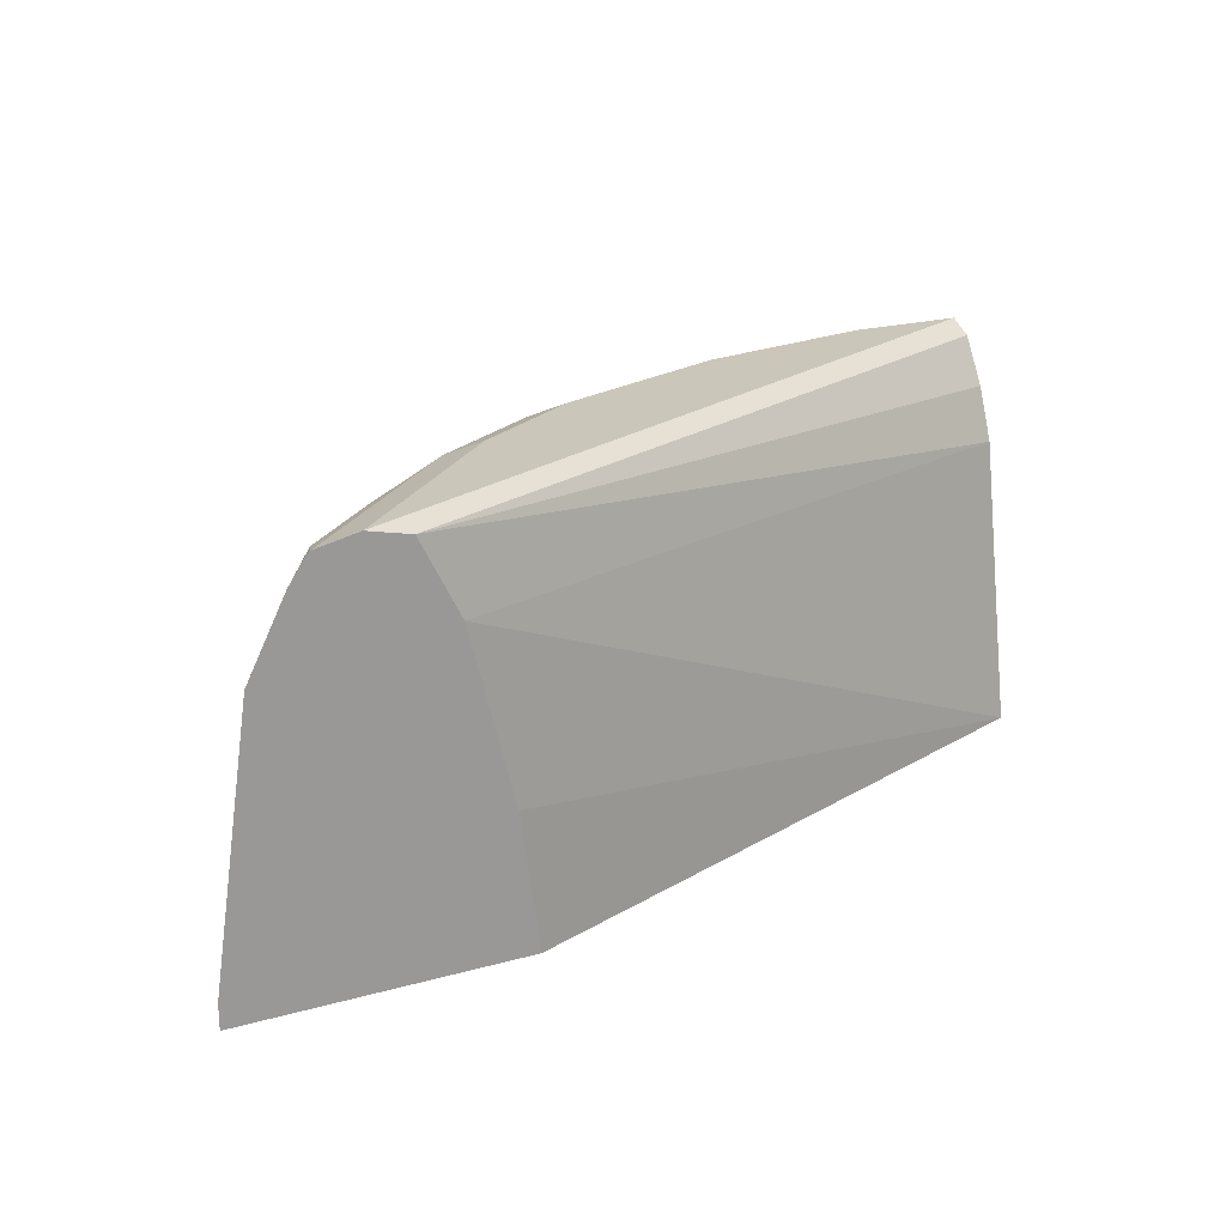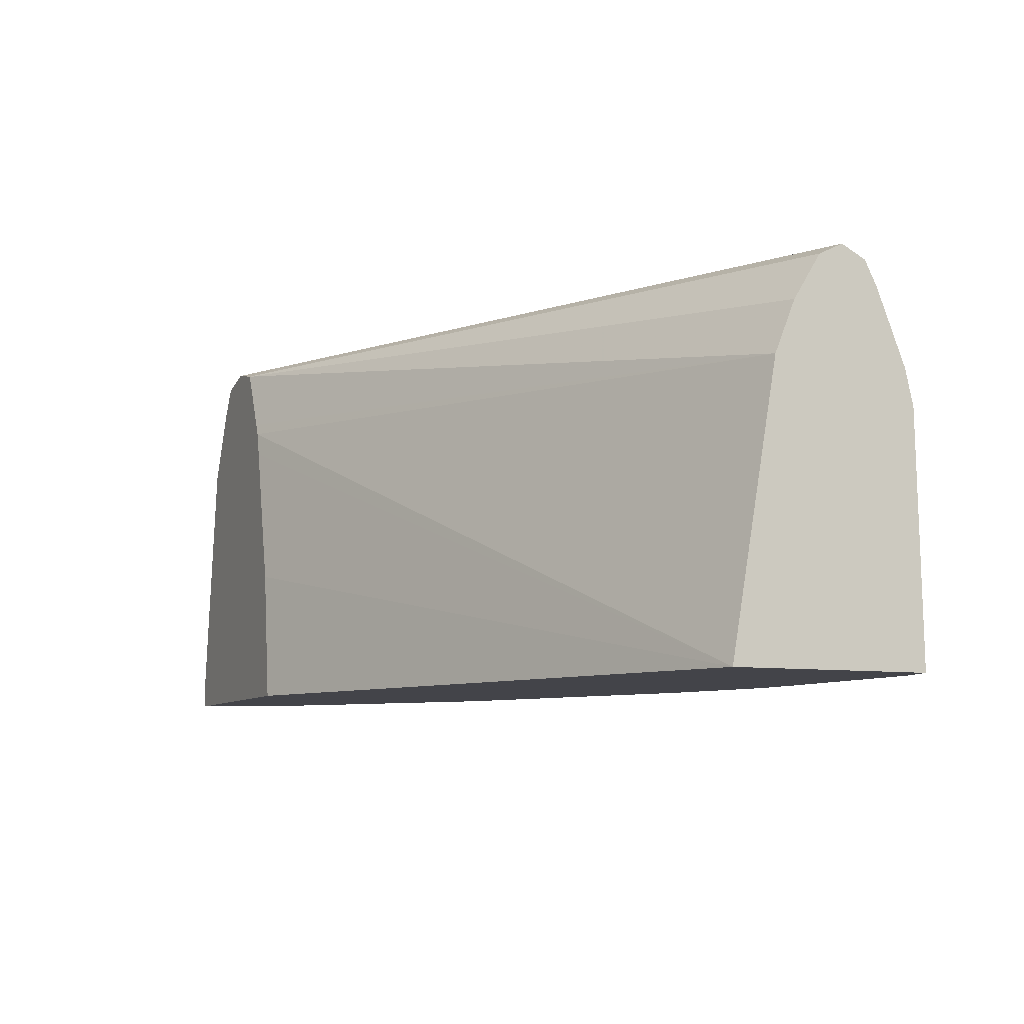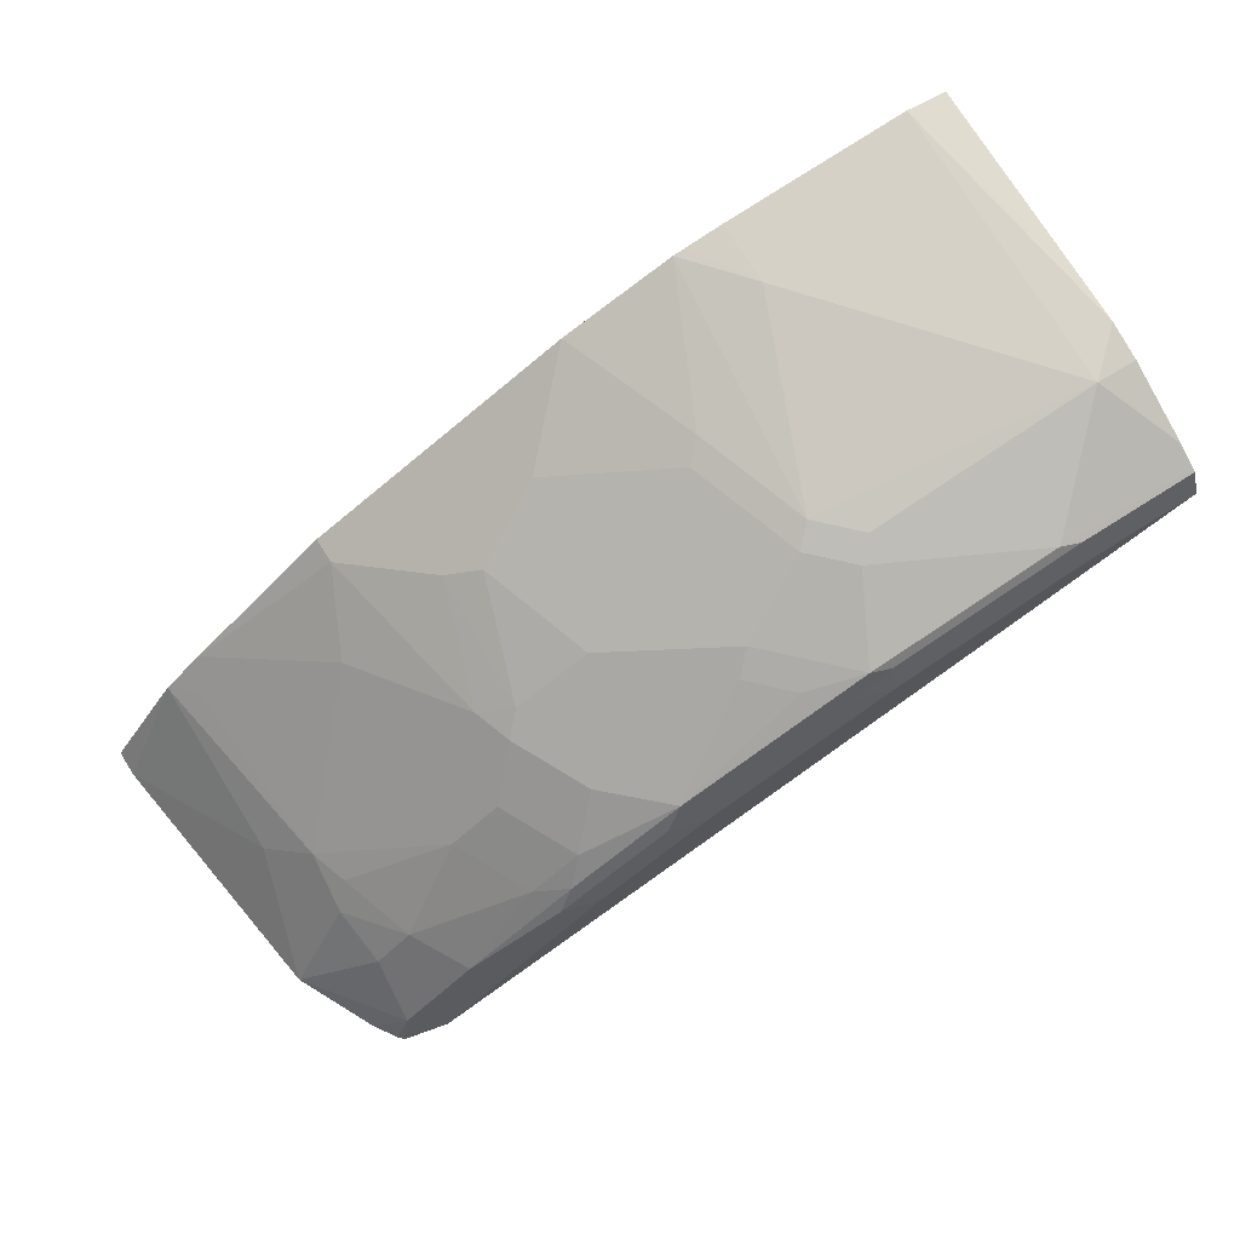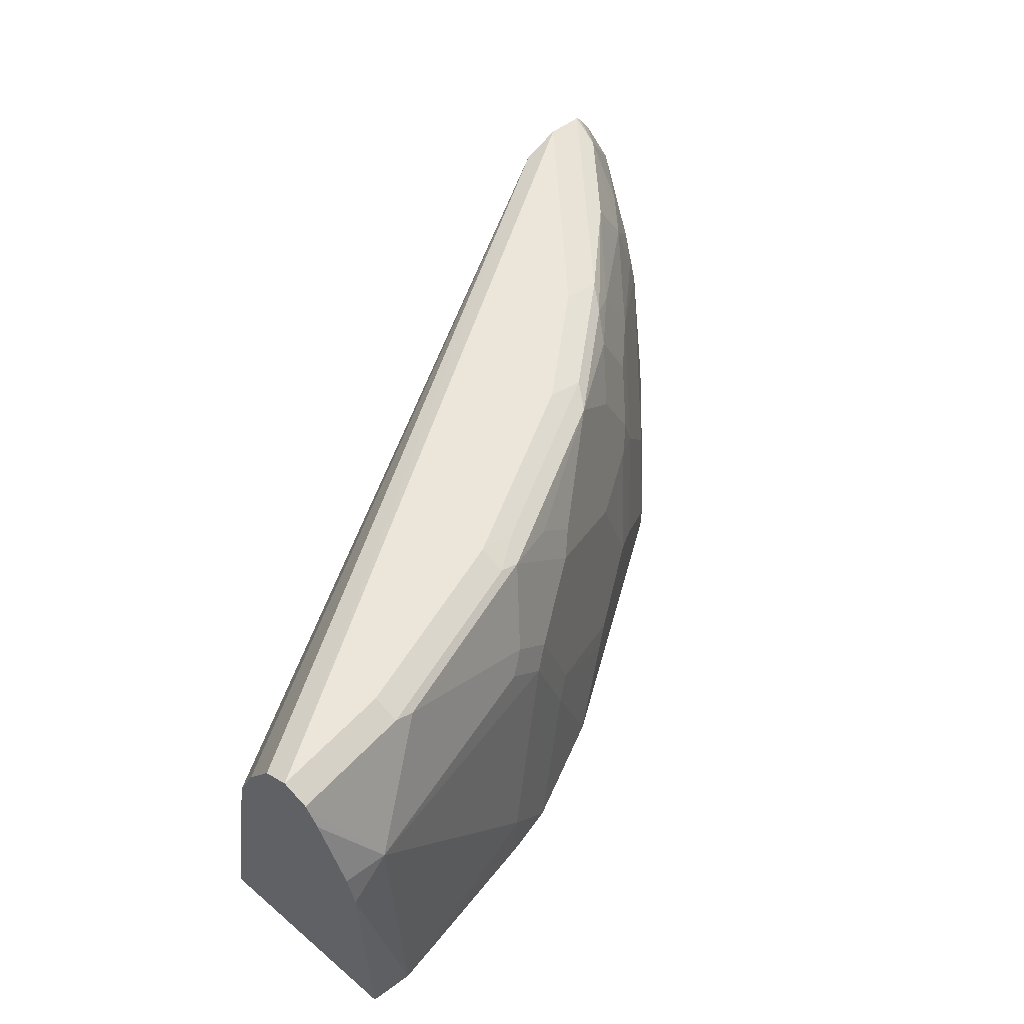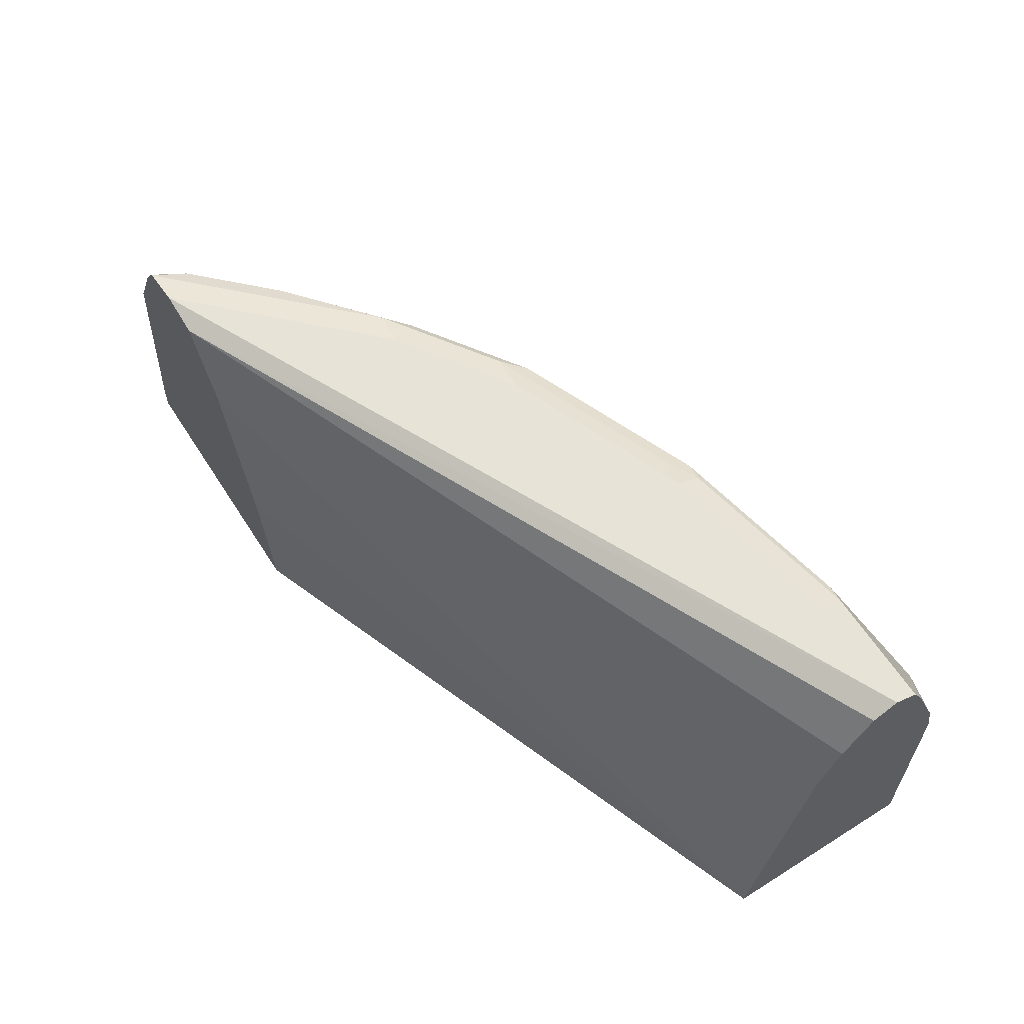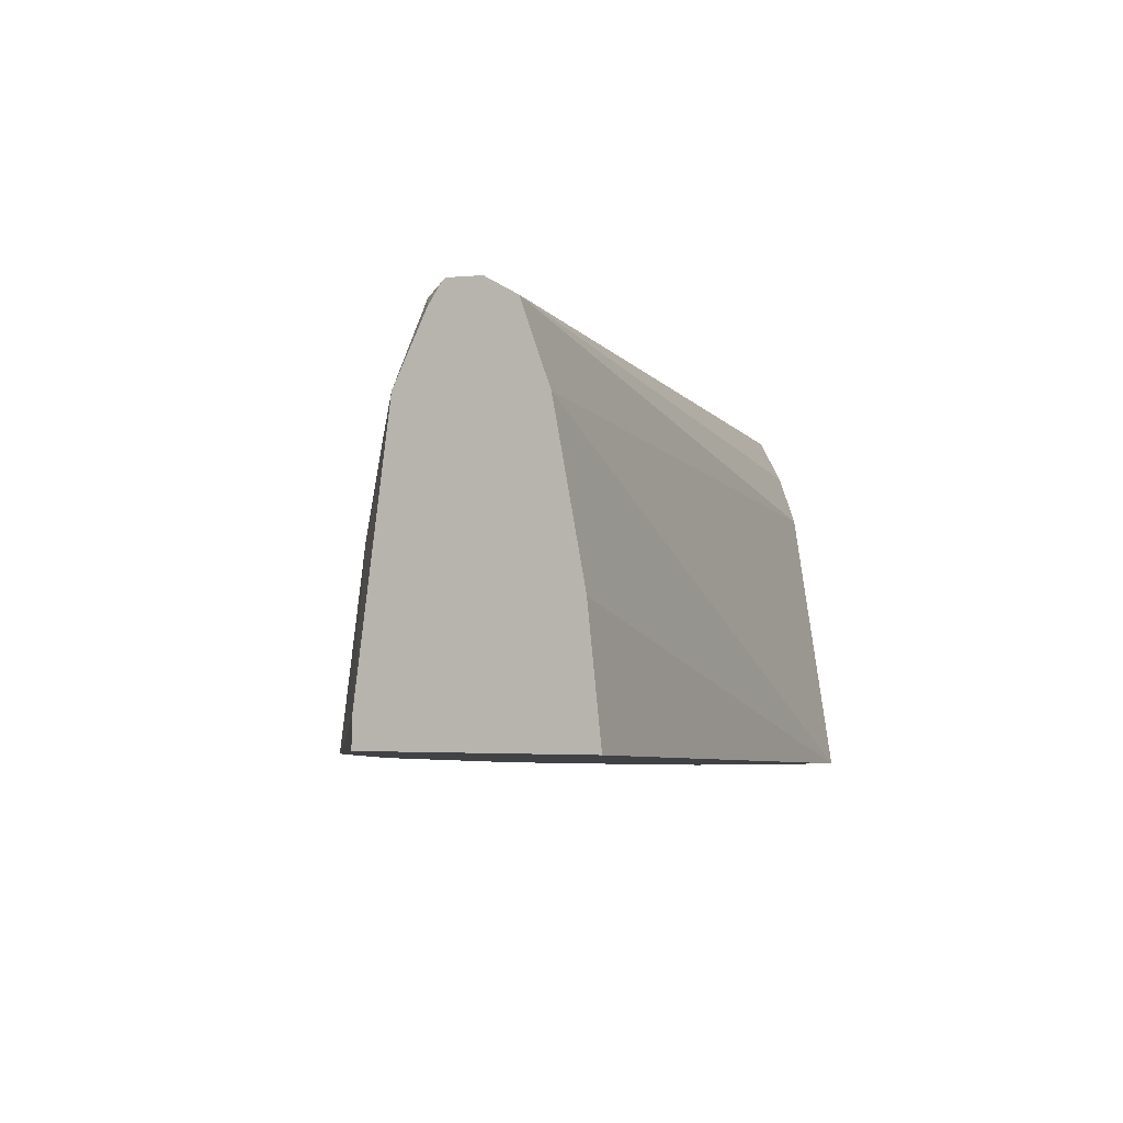
<metadata>
{"format":"obj","ext":"obj","renderer":"f3d","projection":"perspective","resolution":1024,"background":"white","views":[{"elev":21.2,"azim":153.9,"up":"+Y"},{"elev":-8.5,"azim":-113.6,"up":"+Y"},{"elev":74.7,"azim":147.8,"up":"+Z"},{"elev":55.5,"azim":-48.1,"up":"+Y"},{"elev":61.6,"azim":-122.6,"up":"+Y"},{"elev":-6.2,"azim":134.7,"up":"+Y"}]}
</metadata>
<code>
v 0.3805 0.5629 0.5054
v 0.3804 0.5629 0.5055
v 0.3805 0.5523 0.5054
v 0.3648 0.6723 0.5054
v 0.3648 0.6723 0.5055
v 0.3804 0.5523 0.5055
v 0.3648 0.5941 0.5212
v 0.3487 0.5523 0.5501
v 0.2632 0.5523 0.5054
v 0.3648 0.6724 0.5054
v 0.3492 0.7036 0.5054
v 0.3361 0.7114 0.5199
v 0.3335 0.6879 0.5368
v 0.3361 0.6645 0.5433
v 0.3387 0.6567 0.542
v 0.3492 0.6254 0.5368
v 0.3335 0.641 0.5524
v 0.3387 0.5629 0.5576
v 0.3317 0.5523 0.5651
v 0.2711 0.6098 0.5054
v -0.001942 0.5523 0.6043
v 0.3432 0.7129 0.5054
v 0.3408 0.7153 0.5054
v 0.3127 0.7153 0.5335
v 0.3049 0.7114 0.5511
v 0.3179 0.6879 0.5524
v 0.3283 0.6567 0.5531
v 0.2866 0.6723 0.5837
v 0.3179 0.6254 0.5681
v 0.2866 0.5941 0.5993
v 0.271 0.5629 0.615
v 0.271 0.5523 0.615
v 0.2867 0.6723 0.5054
v -0.001942 0.5523 0.6898
v -0.001942 0.6723 0.6254
v 0.2894 0.6828 0.5054
v 0.3283 0.7181 0.5054
v 0.2658 0.7153 0.5805
v 0.258 0.7114 0.5902
v 0.271 0.7036 0.5837
v 0.2658 0.6723 0.6
v 0.2501 0.6567 0.6156
v 0.2553 0.641 0.615
v 0.2397 0.5941 0.6306
v 0.2606 0.5629 0.6202
v 0.2606 0.5523 0.6202
v -0.0008932 0.5523 0.6901
v -0.001942 0.6567 0.6879
v -0.001942 0.6946 0.6344
v 0.3056 0.7153 0.5054
v 0.2919 0.6879 0.5054
v 0.3232 0.7192 0.5054
v 0.3127 0.7192 0.516
v 0.2658 0.7192 0.5629
v 0.2501 0.7192 0.5785
v 0.2032 0.7192 0.6098
v 0.2189 0.7153 0.6117
v 0.211 0.7114 0.6215
v 0.2501 0.7036 0.6
v 0.2345 0.6879 0.6156
v 0.2267 0.6801 0.6215
v 0.1642 0.6801 0.6527
v 0.2423 0.6488 0.6215
v 0.2267 0.6019 0.6371
v 0.1876 0.5785 0.6567
v 0.1876 0.5523 0.6567
v 5.32e-06 0.5523 0.6903
v -0.001942 0.672 0.6845
v 0.01565 0.5523 0.6932
v 0.01565 0.6723 0.6879
v -0.001942 0.714 0.6462
v 0.3113 0.7166 0.5054
v -0.001942 0.7172 0.6527
v -0.001942 0.7192 0.6567
v 0.1251 0.7192 0.641
v 0.1407 0.7153 0.643
v 0.1329 0.7114 0.6527
v 0.1563 0.7036 0.6469
v 0.172 0.6879 0.6469
v 0.1486 0.6957 0.6527
v 0.1329 0.6645 0.6684
v 0.1798 0.6332 0.6527
v 0.211 0.6488 0.6371
v 0.1486 0.6176 0.6684
v 0.1954 0.5863 0.6527
v 0.1615 0.5523 0.6697
v -0.001942 0.7036 0.6723
v 0.0364 0.5523 0.6919
v 0.09383 0.5785 0.6879
v 0.05474 0.7114 0.6684
v 0.01565 0.6827 0.6827
v -0.001942 0.7127 0.6677
v 0.1251 0.6567 0.6723
v 0.1095 0.6723 0.6723
v 0.1173 0.6801 0.6684
v -0.001942 0.7185 0.658
v 0.04692 0.7192 0.6567
v 0.1251 0.714 0.6514
v 0.1407 0.6098 0.6723
v 0.1146 0.5523 0.6854
v 0.09383 0.5523 0.6879
v 0.1095 0.5523 0.686
v 0.04692 0.714 0.6671
v -0.001942 0.714 0.6671
f 52 97 75
f 52 74 97
f 52 72 74
f 48 70 68
f 50 73 74
f 50 71 73
f 49 71 50
f 52 75 56
f 50 74 72
f 52 56 55
f 60 79 62
f 52 54 53
f 56 75 76
f 56 76 57
f 57 76 77
f 57 77 58
f 58 60 59
f 58 77 78
f 58 78 79
f 58 79 60
f 35 51 36
f 52 55 54
f 48 69 70
f 42 60 61
f 47 67 48
f 60 62 61
f 37 52 53
f 37 53 54
f 37 54 38
f 38 54 55
f 38 55 56
f 38 56 57
f 38 57 58
f 38 58 39
f 39 59 40
f 48 67 69
f 39 58 59
f 41 60 42
f 42 61 62
f 42 62 63
f 42 63 43
f 43 63 44
f 44 63 64
f 44 64 65
f 44 65 45
f 45 65 66
f 45 66 46
f 41 59 60
f 62 79 80
f 75 97 103
f 62 81 84
f 77 103 90
f 77 90 95
f 77 95 81
f 77 81 80
f 77 80 79
f 77 79 78
f 81 95 94
f 81 94 93
f 81 93 99
f 81 99 84
f 77 98 103
f 84 99 86
f 88 101 89
f 89 102 100
f 89 100 93
f 90 103 92
f 90 92 91
f 92 103 104
f 93 100 99
f 96 104 103
f 96 103 97
f 35 50 51
f 86 99 100
f 62 80 81
f 76 98 77
f 75 103 98
f 62 84 82
f 62 82 64
f 62 64 83
f 62 83 63
f 63 83 64
f 64 82 84
f 64 84 85
f 64 85 65
f 65 85 84
f 65 84 86
f 75 98 76
f 65 86 66
f 69 88 89
f 69 89 70
f 70 90 91
f 70 91 92
f 70 92 87
f 70 89 93
f 70 93 94
f 70 94 95
f 70 95 90
f 74 96 97
f 68 70 87
f 35 49 50
f 89 101 102
f 31 46 32
f 3 66 86
f 3 86 100
f 3 100 102
f 3 102 101
f 3 101 88
f 3 88 69
f 3 69 67
f 3 67 47
f 3 47 34
f 3 34 21
f 3 46 66
f 3 21 9
f 5 10 11
f 5 11 12
f 5 12 13
f 5 13 14
f 5 14 15
f 5 15 16
f 5 16 7
f 7 16 8
f 8 16 17
f 8 17 18
f 4 10 5
f 8 18 19
f 3 32 46
f 3 8 19
f 34 47 48
f 1 2 6
f 1 6 3
f 1 3 9
f 1 20 33
f 1 33 36
f 1 36 51
f 1 51 50
f 1 50 72
f 1 72 52
f 3 19 32
f 1 52 37
f 1 23 22
f 1 22 11
f 1 11 10
f 1 10 4
f 1 4 5
f 1 5 2
f 2 5 7
f 2 7 8
f 2 8 6
f 3 6 8
f 1 37 23
f 9 21 20
f 1 9 20
f 12 22 23
f 21 71 49
f 21 49 35
f 21 35 36
f 21 36 33
f 23 37 24
f 24 37 38
f 24 38 25
f 25 38 39
f 25 39 40
f 25 40 26
f 26 28 27
f 26 40 28
f 28 30 29
f 28 40 59
f 28 59 41
f 28 41 42
f 28 42 43
f 28 43 30
f 30 43 31
f 31 44 45
f 11 22 12
f 21 73 71
f 21 74 73
f 31 43 44
f 21 104 96
f 12 23 24
f 21 96 74
f 12 24 25
f 12 25 26
f 12 26 13
f 13 26 14
f 14 26 27
f 14 27 17
f 14 17 15
f 15 17 16
f 17 27 28
f 31 45 46
f 17 29 18
f 17 28 29
f 21 87 92
f 21 68 87
f 21 48 68
f 21 34 48
f 21 92 104
f 19 31 32
f 19 30 31
f 18 29 30
f 18 30 19
f 20 21 33

</code>
